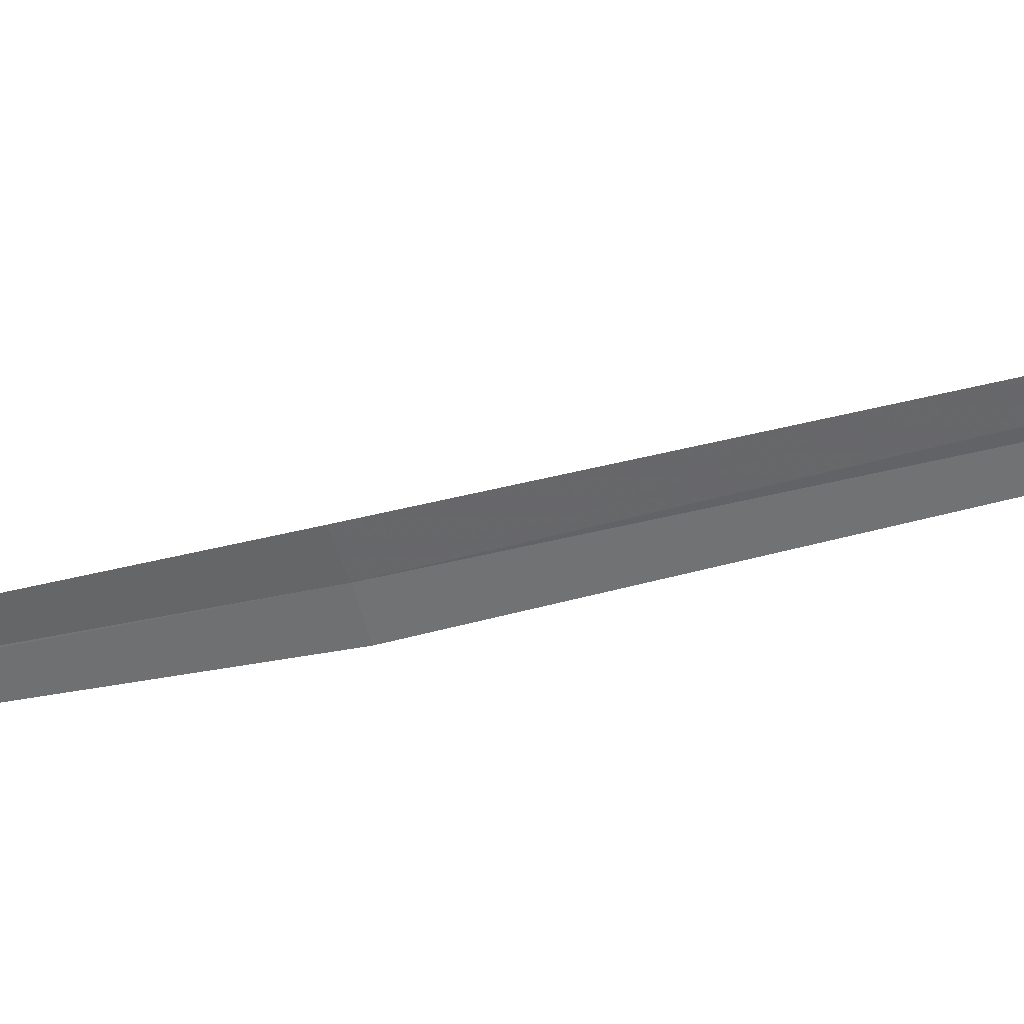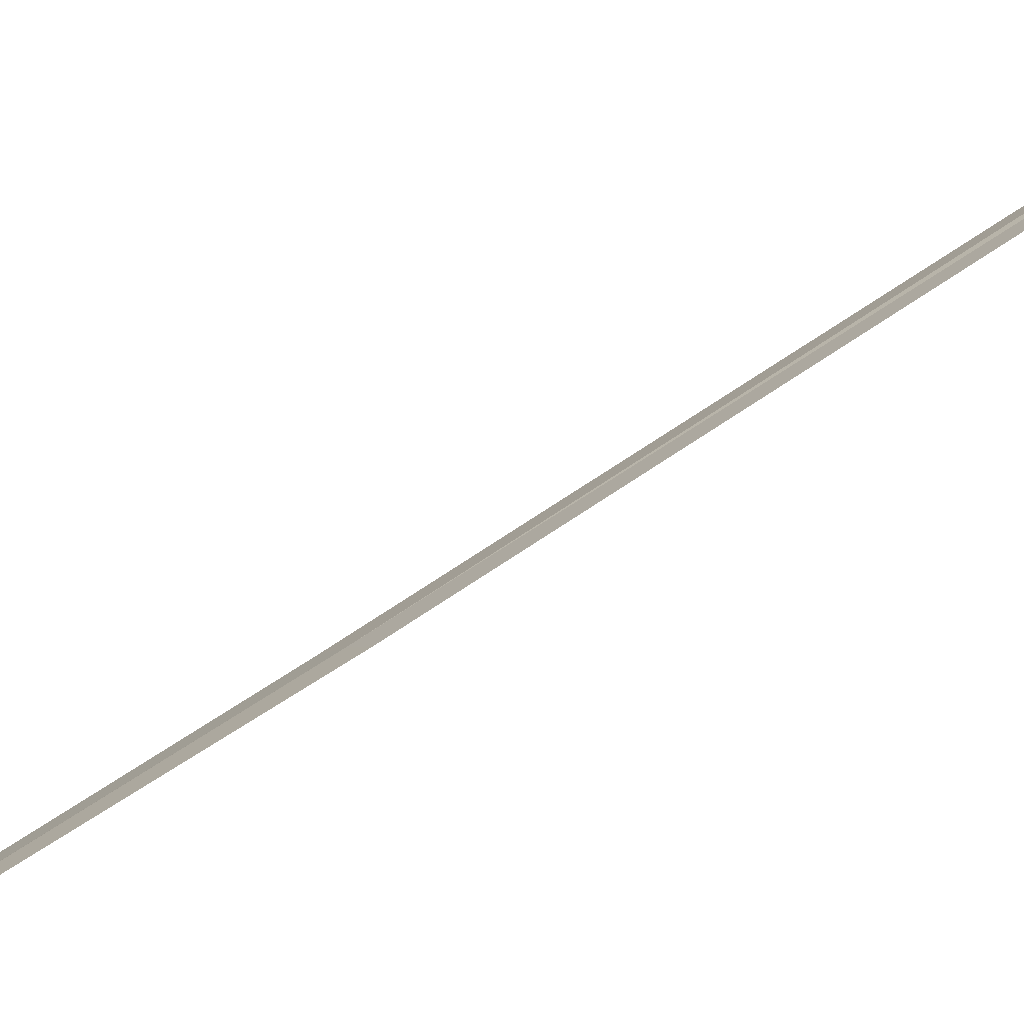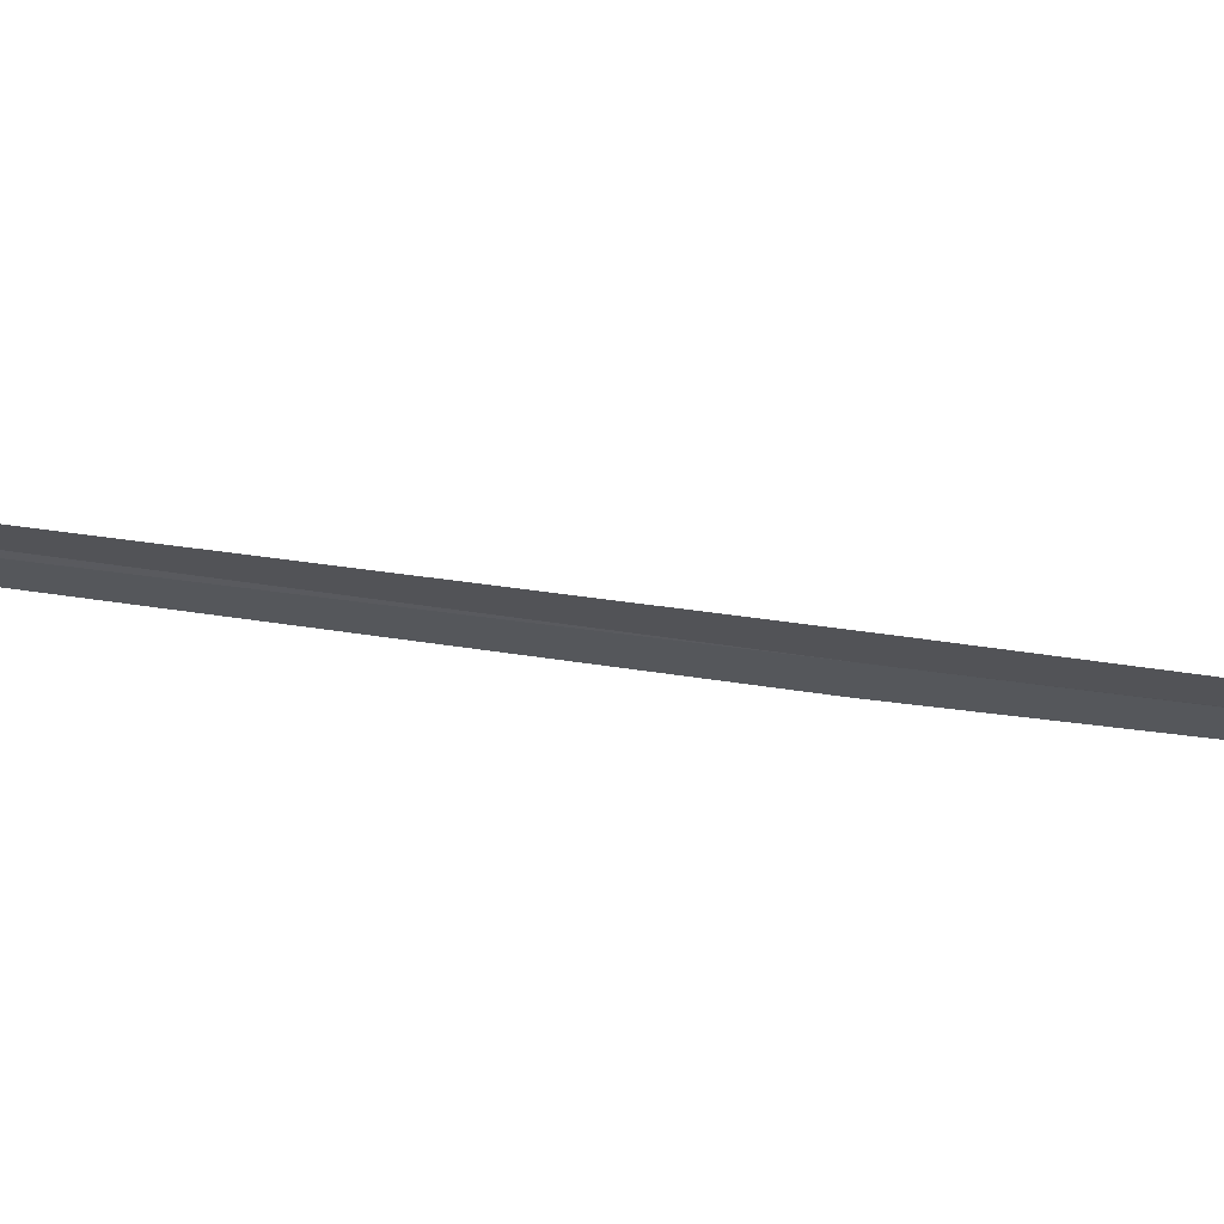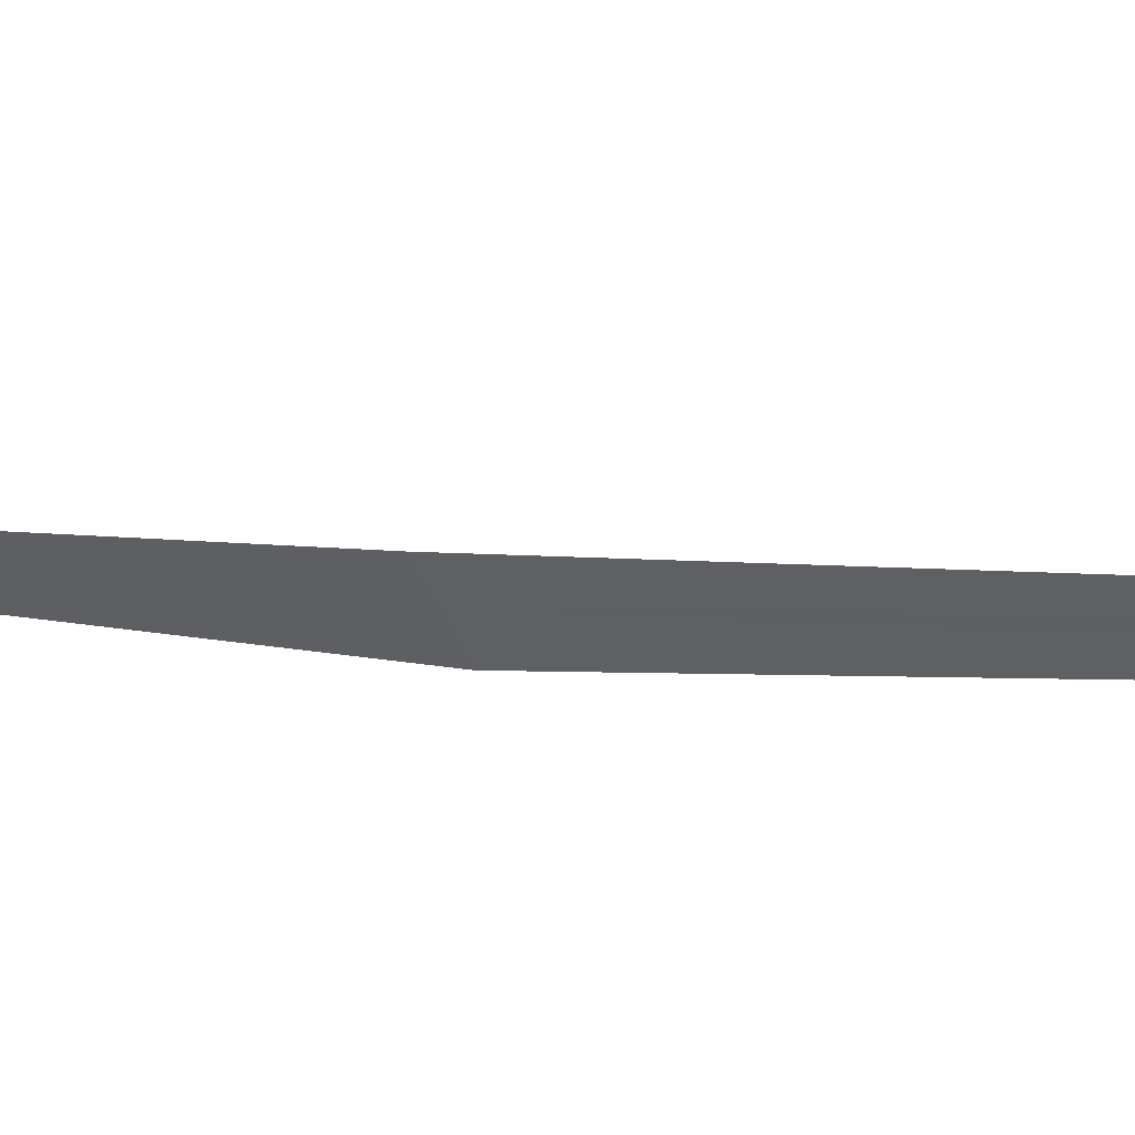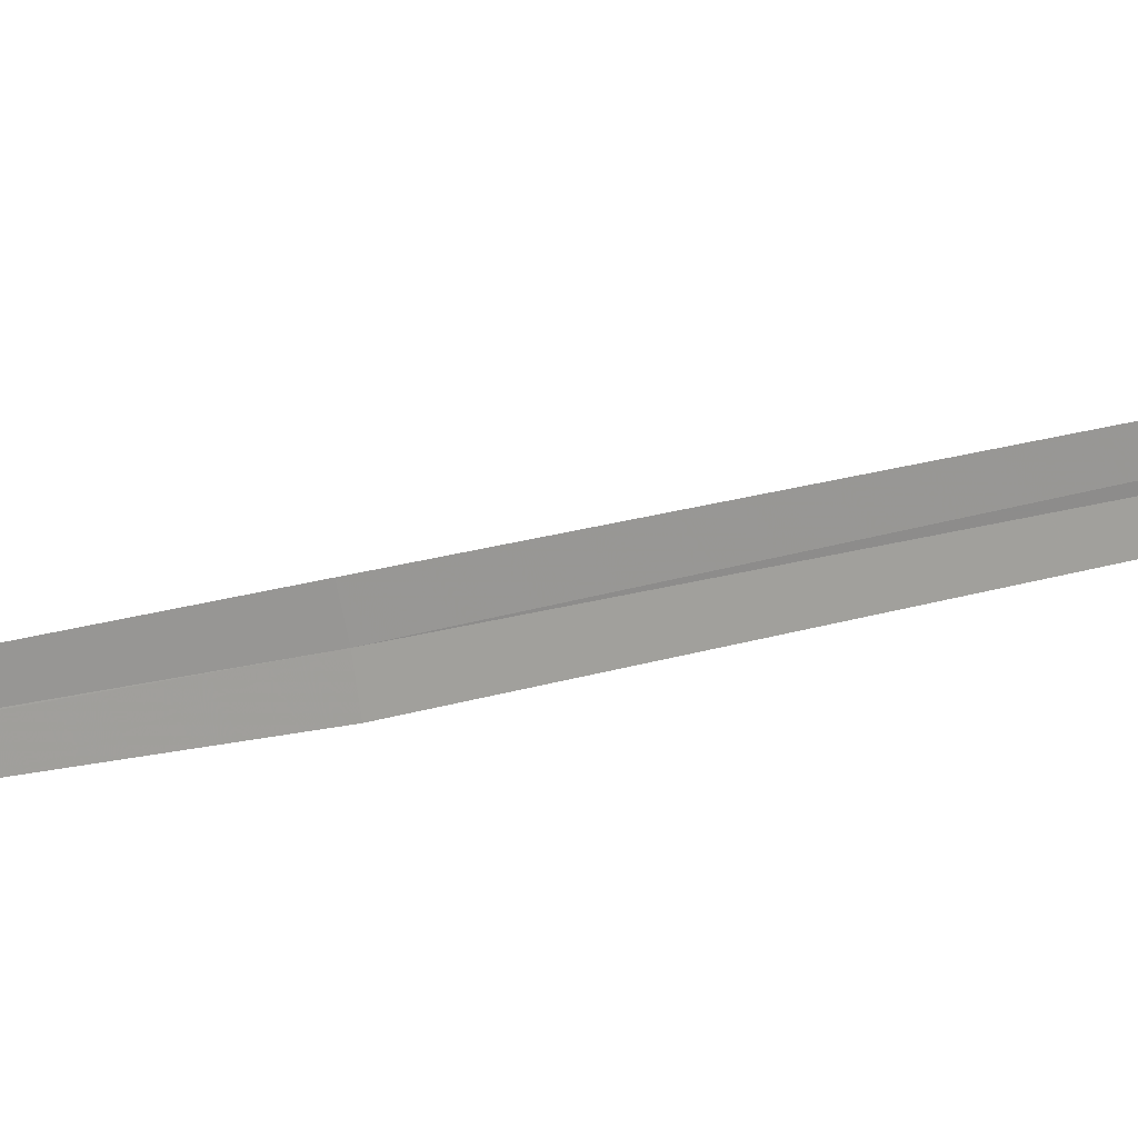
<metadata>
{"format":"obj","ext":"obj","renderer":"f3d","projection":"perspective","resolution":1024,"background":"white","views":[{"elev":-14.6,"azim":-41.2,"up":"+Y"},{"elev":57.5,"azim":-121.9,"up":"+Y"},{"elev":-78.1,"azim":87.9,"up":"+Y"},{"elev":-0.1,"azim":-24.6,"up":"+Y"},{"elev":-26.3,"azim":-58.7,"up":"+Y"}]}
</metadata>
<code>
v 20.48 17.04 7.056
v 20.45 17.08 7.062
v 20.25 17.15 4.594
v 20.25 17.14 4.59
v 20.51 17 7.048
v 20.73 17.03 9.836
v 20.76 16.99 9.83
f 1 3 2
f 1 4 3
f 1 5 4
f 1 2 6
f 1 6 7
f 1 7 5

</code>
